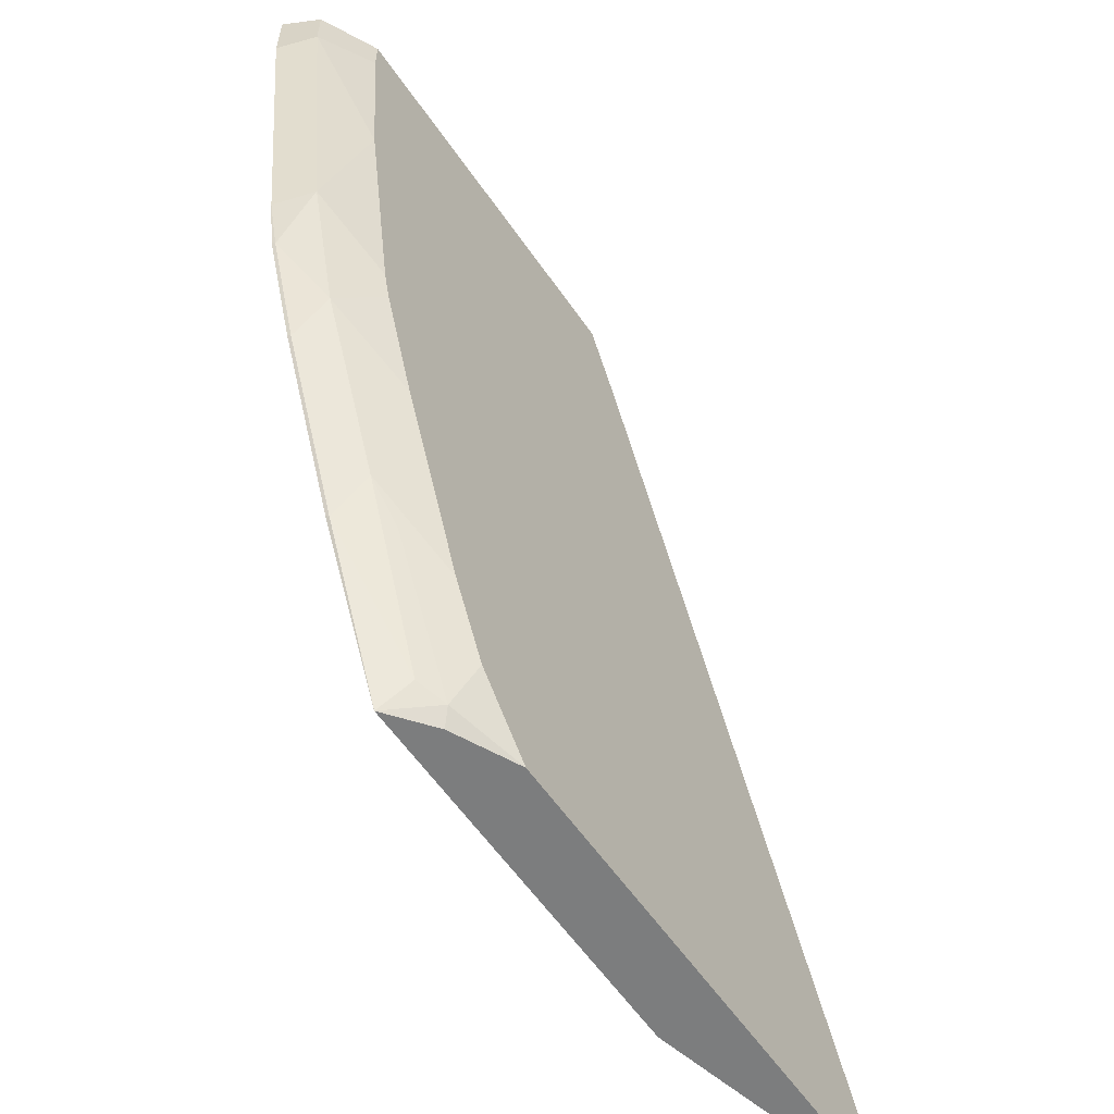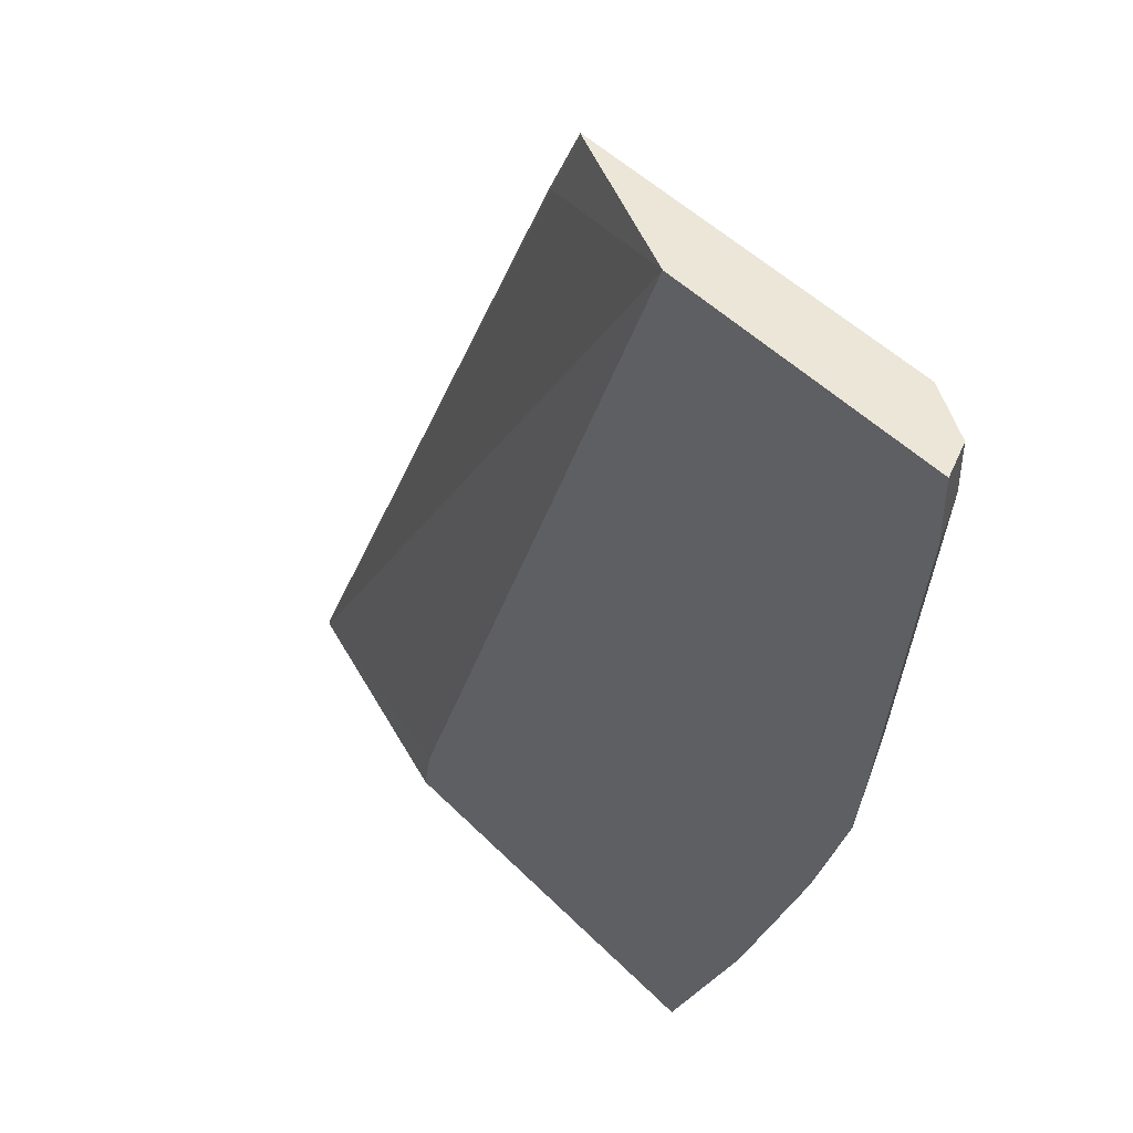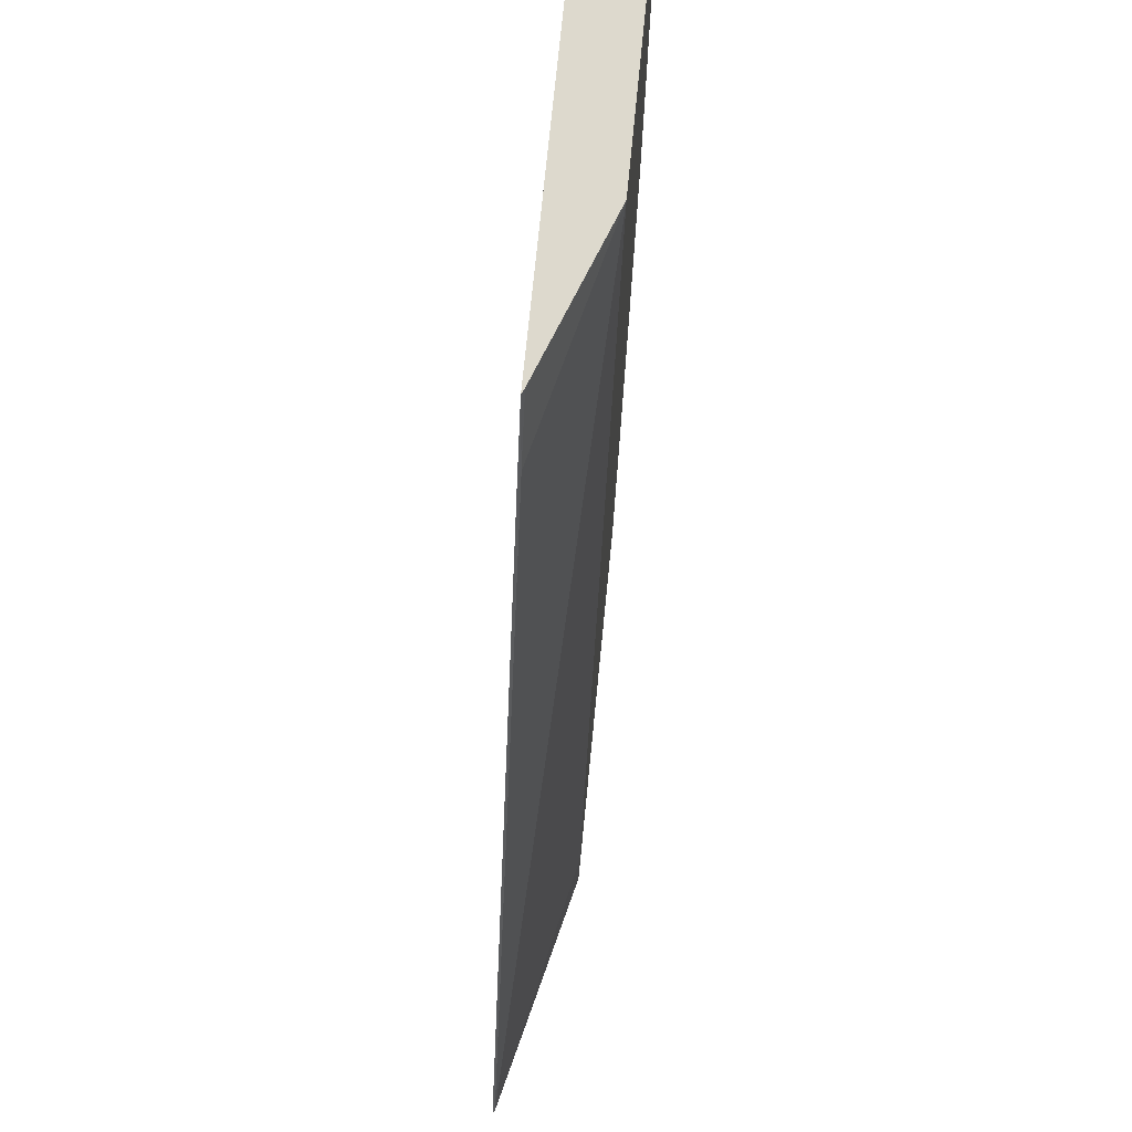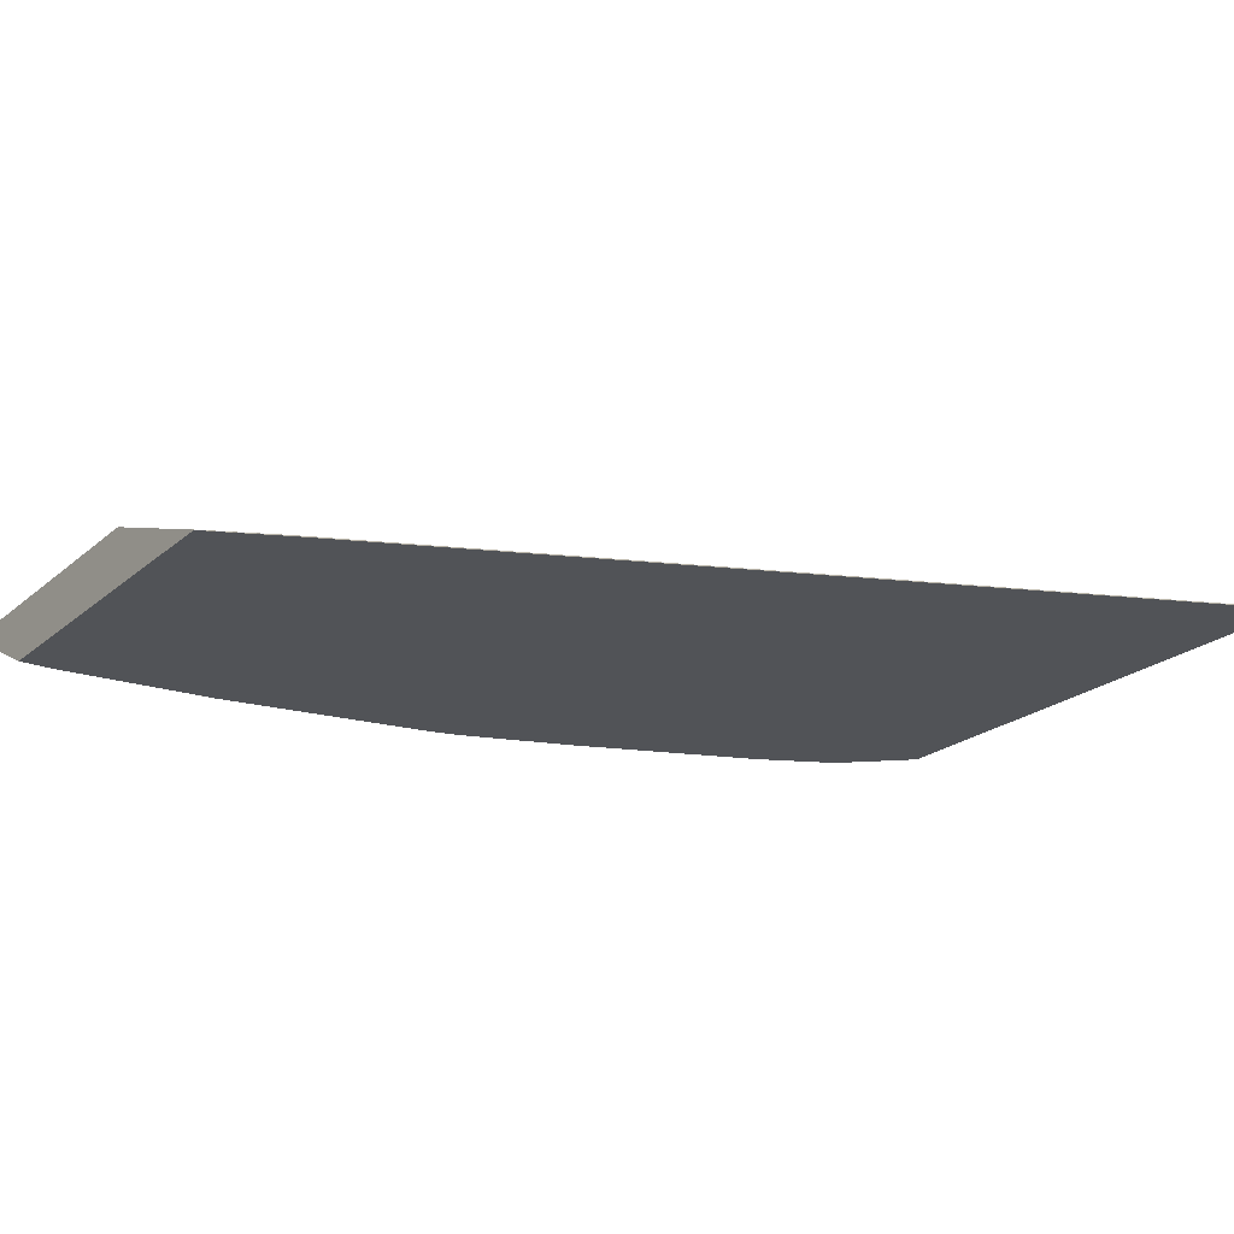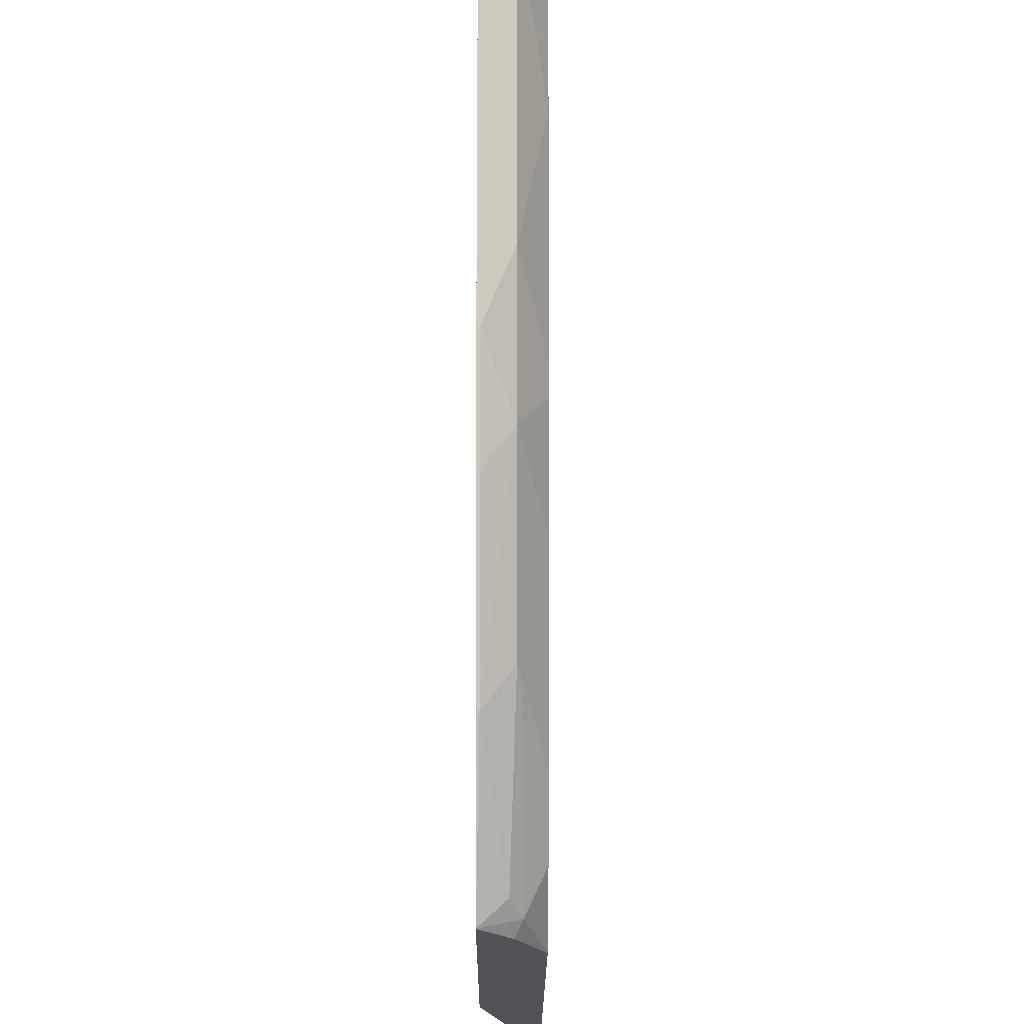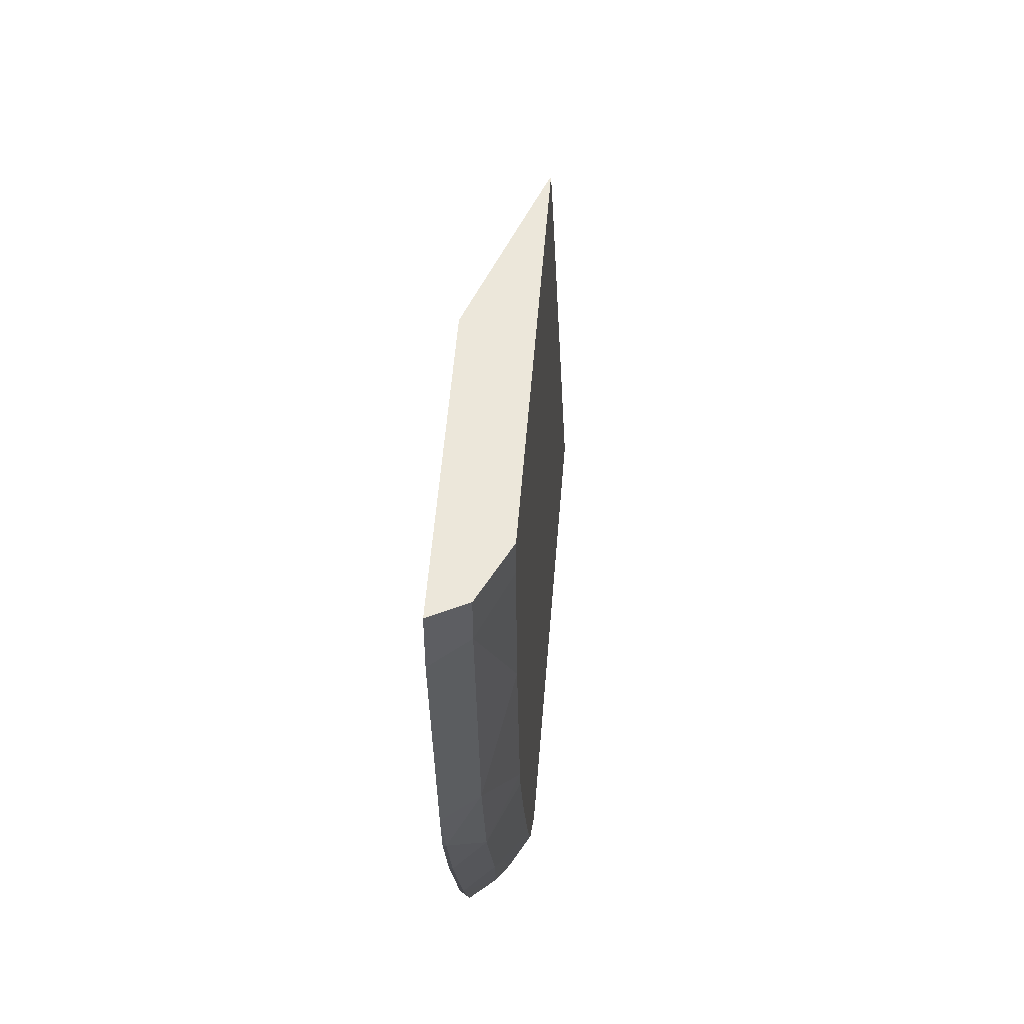
<metadata>
{"format":"obj","ext":"obj","renderer":"f3d","projection":"perspective","resolution":1024,"background":"white","views":[{"elev":-59.0,"azim":-55.6,"up":"+Z"},{"elev":46.4,"azim":-131.0,"up":"+Z"},{"elev":71.9,"azim":95.6,"up":"+Z"},{"elev":-22.0,"azim":55.1,"up":"+Y"},{"elev":-21.2,"azim":-90.2,"up":"+Z"},{"elev":53.7,"azim":-85.5,"up":"+Z"}]}
</metadata>
<code>
v -0.4764 -0.2716 -0.497
v -0.7613 -0.2716 -0.497
v -0.4782 -0.2704 -0.497
v -0.6826 -0.2716 -0.04304
v -0.7998 -0.2597 -0.4882
v -0.7954 -0.2553 -0.497
v -0.7939 -0.2716 -0.4615
v -0.5612 -0.2496 -0.497
v -0.6163 -0.2372 -0.4709
v -0.7929 -0.2372 -0.0009383
v -0.6856 -0.2701 -0.04158
v -0.7032 -0.2716 -0.0009383
v -0.8137 -0.2528 -0.4813
v -0.8188 -0.2372 -0.497
v -0.8146 -0.2716 -0.4199
v -0.8414 -0.2597 -0.4051
v -0.6009 -0.2397 -0.497
v -0.611 -0.2372 -0.497
v -0.9513 -0.2372 -0.0009383
v -0.7064 -0.2701 -0.0009383
v -0.9111 -0.2716 -0.0009383
v -0.8189 -0.2372 -0.4969
v -0.8587 -0.2562 -0.3808
v -0.8622 -0.2389 -0.4051
v -0.8562 -0.2716 -0.3161
v -0.9418 -0.2562 -0.0009383
v -0.9513 -0.2372 -0.03726
v -0.9141 -0.2701 -0.0009383
v -0.9111 -0.2716 -0.02225
v -0.863 -0.2372 -0.4034
v -0.9002 -0.2562 -0.277
v -0.9037 -0.2389 -0.3012
v -0.9045 -0.2372 -0.2995
v -0.878 -0.2716 -0.2547
v -0.9418 -0.2562 -0.02774
v -0.9305 -0.2372 -0.2034
v -0.9141 -0.2701 -0.0208
v -0.9029 -0.2716 -0.1135
v -0.8822 -0.2716 -0.2382
v -0.921 -0.2562 -0.1939
v -0.9244 -0.2389 -0.2389
v -0.9253 -0.2372 -0.2372
v -0.9279 -0.2424 -0.2008
f 23 31 24
f 15 23 16
f 22 24 30
f 21 37 29
f 21 28 37
f 19 35 26
f 19 27 35
f 15 31 23
f 10 21 12
f 13 24 22
f 13 23 24
f 13 16 23
f 13 22 14
f 11 20 12
f 10 20 11
f 10 12 20
f 24 31 32
f 15 25 31
f 24 32 33
f 40 43 41
f 25 34 31
f 10 28 21
f 38 40 39
f 36 43 40
f 36 41 43
f 36 42 41
f 35 40 38
f 32 42 33
f 32 41 42
f 31 41 32
f 31 40 41
f 31 39 40
f 31 34 39
f 29 35 38
f 29 37 35
f 27 40 35
f 26 37 28
f 26 35 37
f 24 33 30
f 10 26 28
f 27 36 40
f 9 19 10
f 1 7 2
f 1 15 7
f 1 25 15
f 1 34 25
f 1 39 34
f 1 38 39
f 1 29 38
f 1 21 29
f 1 12 21
f 1 4 12
f 1 3 4
f 1 17 8
f 1 18 17
f 1 14 18
f 1 6 14
f 1 2 6
f 10 19 26
f 2 5 6
f 2 7 5
f 1 8 3
f 3 9 10
f 9 27 19
f 3 8 9
f 9 36 27
f 9 42 36
f 9 30 33
f 9 22 30
f 9 14 22
f 9 18 14
f 9 17 18
f 9 33 42
f 5 16 13
f 5 15 16
f 3 10 11
f 5 7 15
f 5 14 6
f 5 13 14
f 4 11 12
f 8 17 9
f 3 11 4

</code>
